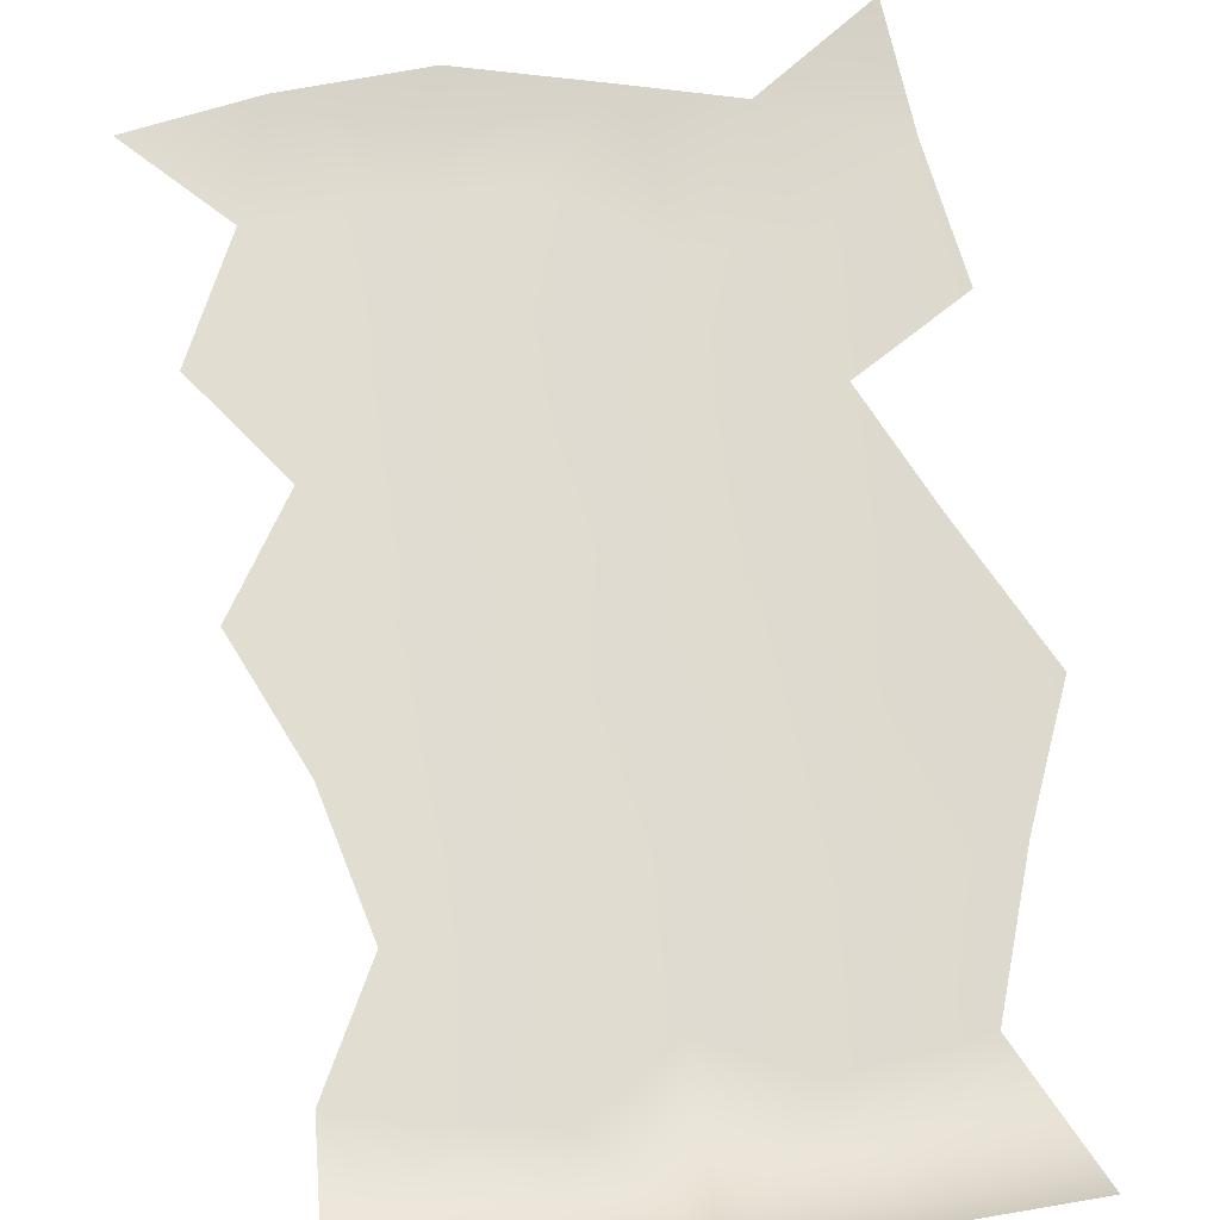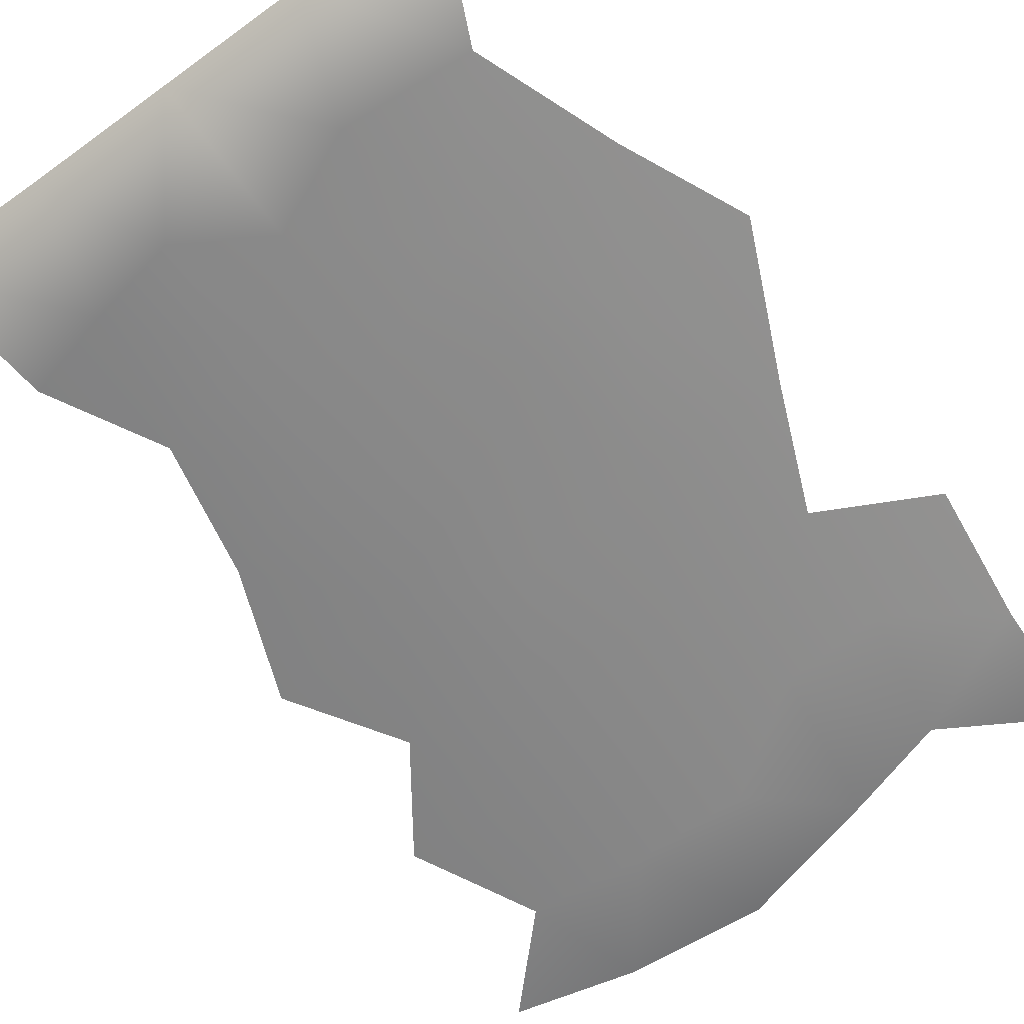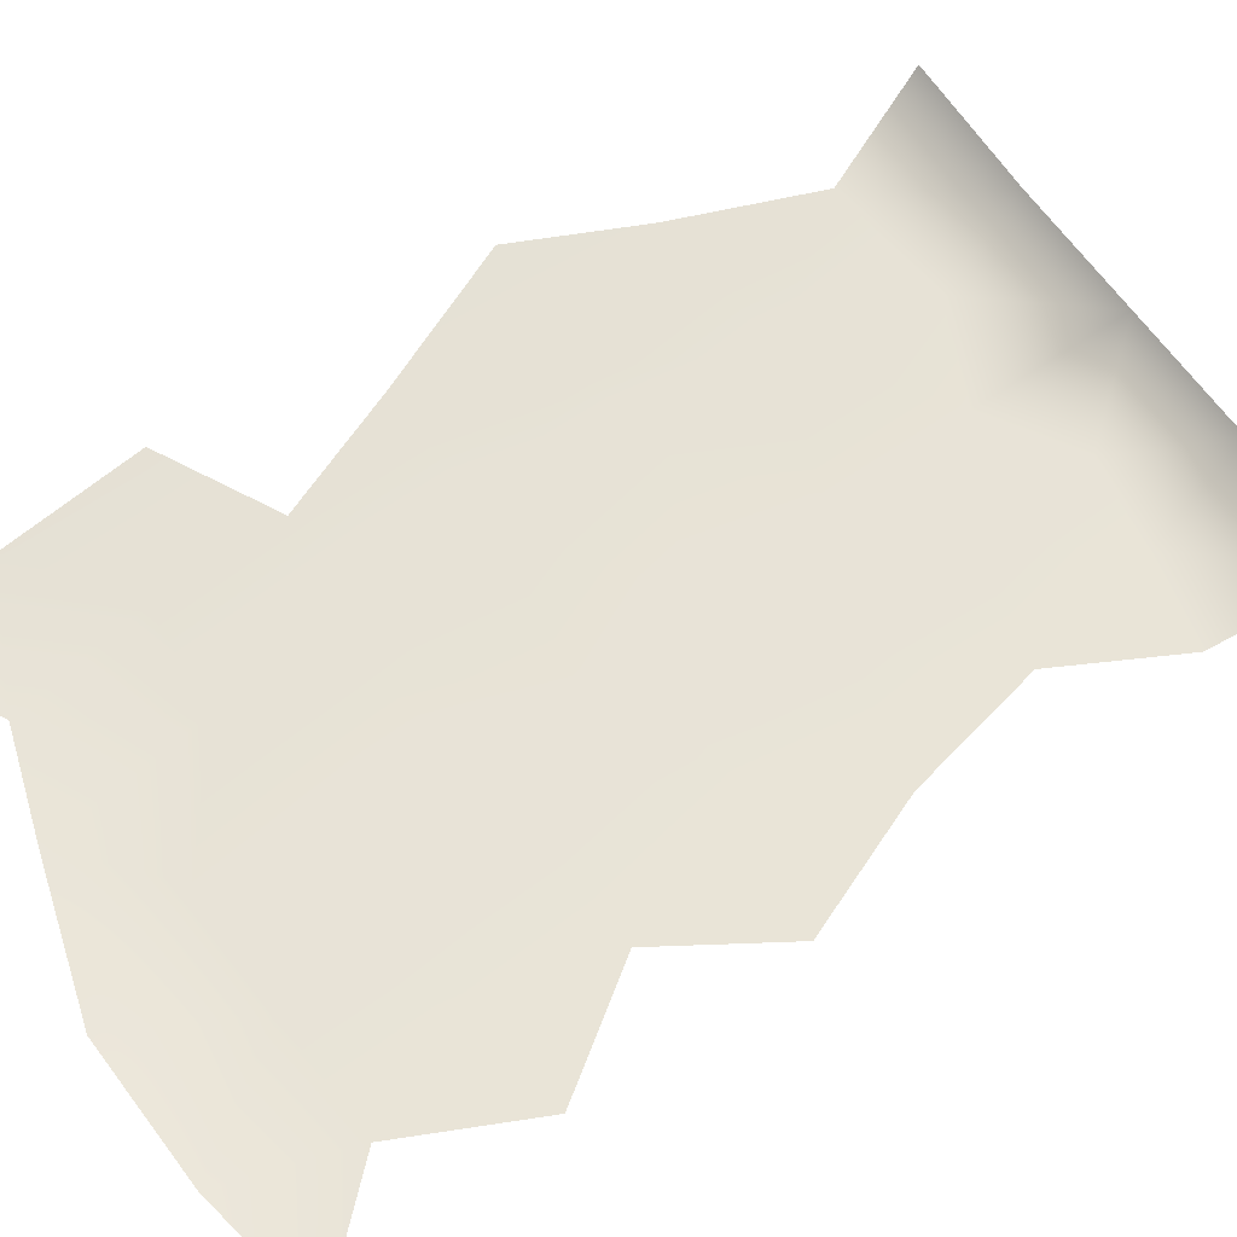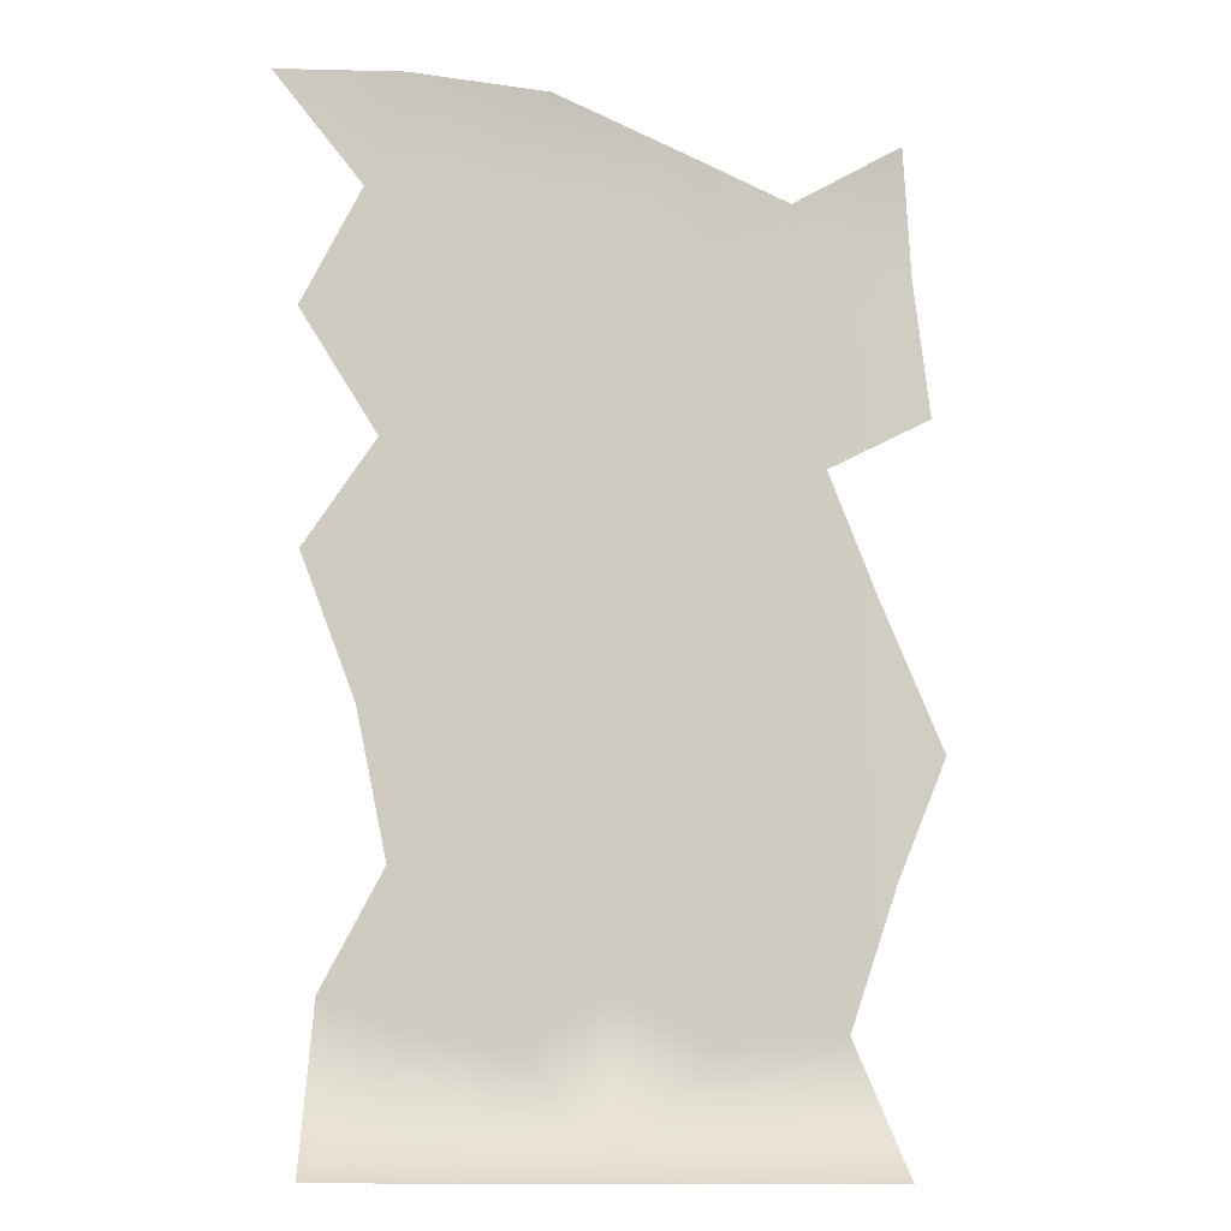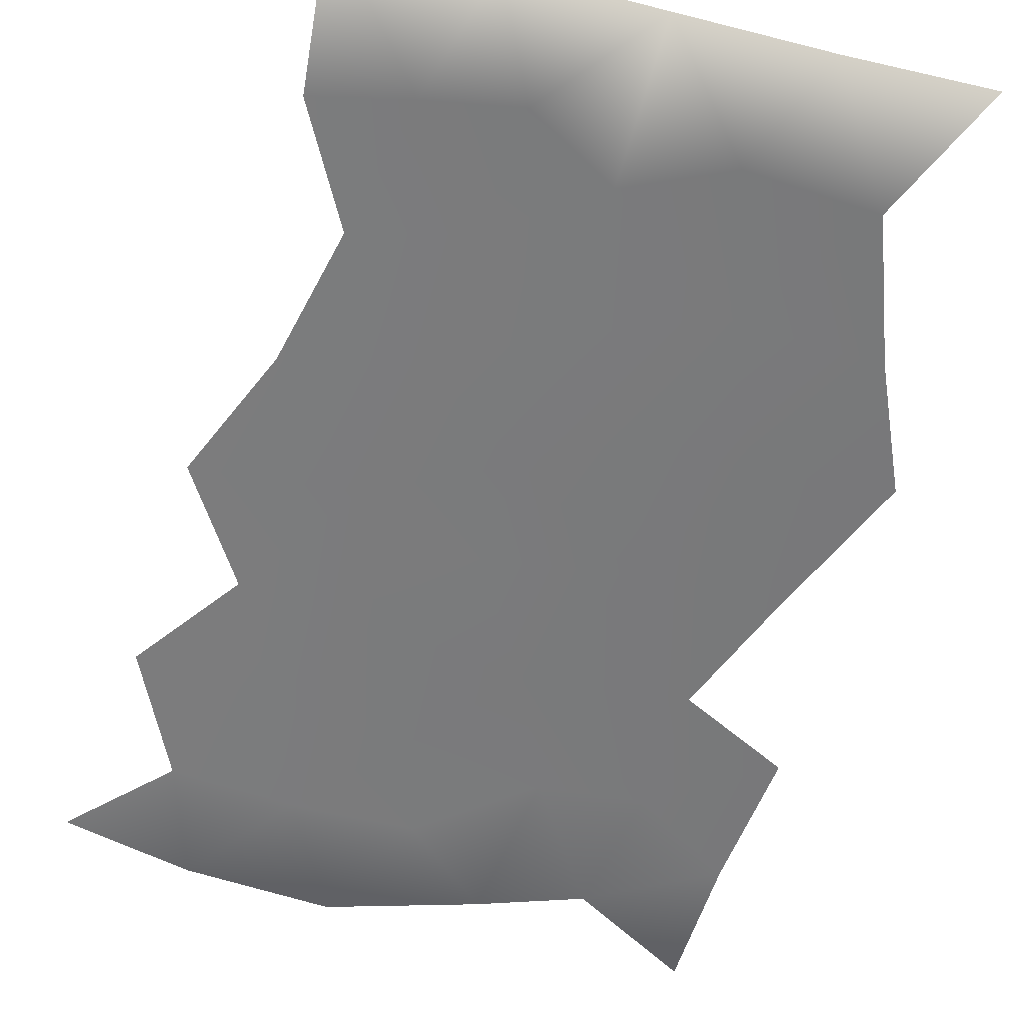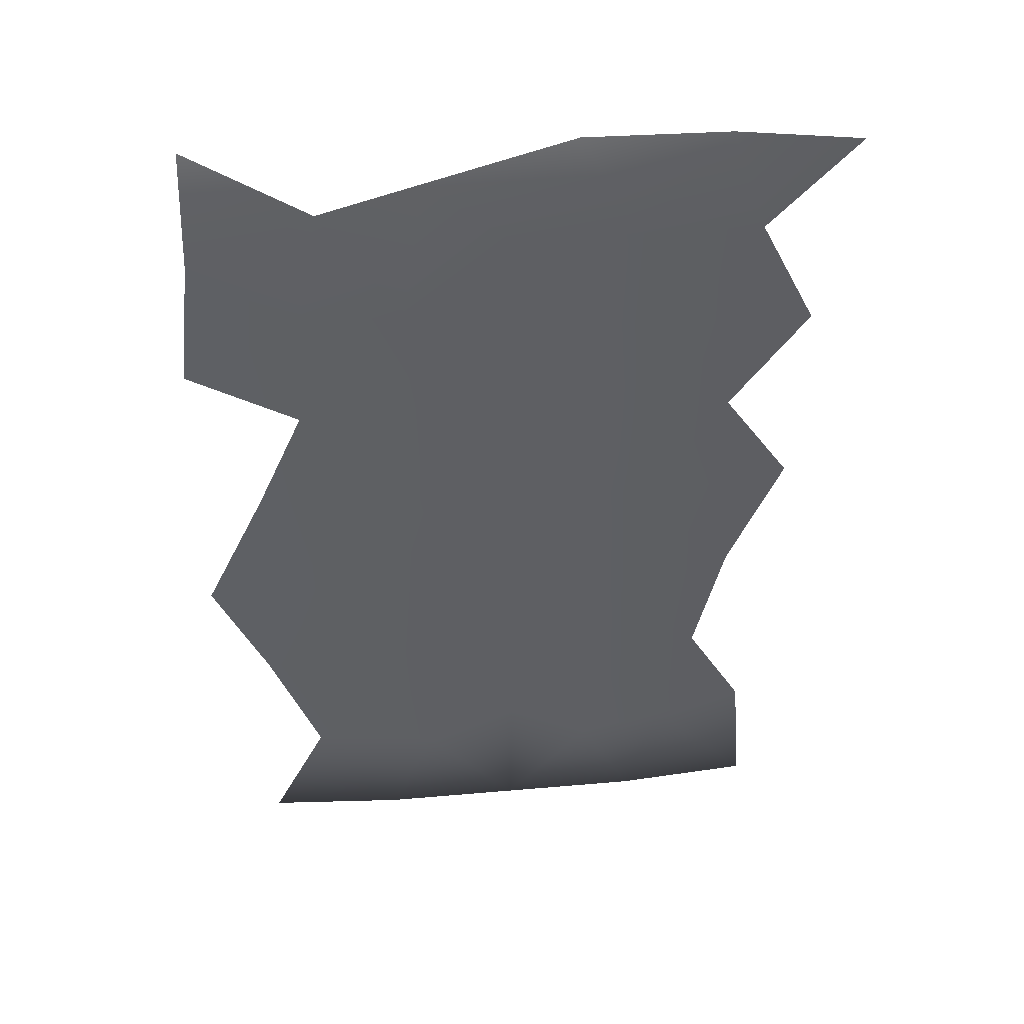
<metadata>
{"format":"obj","ext":"obj","renderer":"f3d","projection":"perspective","resolution":1024,"background":"white","views":[{"elev":69.9,"azim":-9.1,"up":"+Z"},{"elev":-63.2,"azim":36.3,"up":"+Z"},{"elev":62.3,"azim":-124.1,"up":"+Z"},{"elev":-12.6,"azim":-23.0,"up":"+Y"},{"elev":-58.2,"azim":-14.8,"up":"+Z"},{"elev":46.5,"azim":174.3,"up":"+Y"}]}
</metadata>
<code>
v 53.77 3.415 -49.91
v 53.35 4.339 -49.94
v 52.76 3.415 -49.98
v 49.35 10.25 -49.9
v 51.28 10.46 -49.99
v 50.26 10.41 -49.95
v 53.03 9.94 -49.96
v 51.74 3.415 -49.98
v 51.73 4.569 -49.98
v 52.43 4.254 -49.98
v 54.08 6.19 -49.89
v 51.6 7.321 -49.98
v 51.67 6.564 -49.98
v 50.73 7.032 -49.97
v 50.89 6.019 -49.98
v 50.01 6.242 -49.93
v 49.99 9.583 -49.94
v 53.88 10.48 -49.91
v 52.64 5.228 -49.98
v 53.93 9.512 -49.91
v 52.61 7.19 -49.98
v 52.42 6.13 -49.98
v 51.1 4.199 -49.98
v 50.72 3.415 -49.98
v 50.45 4.323 -49.96
v 51.02 5.061 -49.98
v 49.8 4.491 -49.91
v 49.71 3.415 -49.91
v 51.06 7.985 -49.98
v 50.12 7.948 -49.94
v 51.7 9.613 -49.99
v 50.84 9.631 -49.98
v 49.57 8.718 -49.91
v 50.52 8.793 -49.96
v 53.71 5.325 -49.91
v 51.73 5.579 -49.98
v 53.14 6.248 -49.95
v 54.04 8.514 -49.9
v 53.26 8.082 -49.95
v 53.2 8.996 -49.95
v 52.47 9.037 -49.98
v 52.1 8.184 -49.98
v 51.52 8.872 -49.98
v 53.62 7.225 -49.92
v 49.62 7.174 -49.9
v 50.23 5.283 -49.94
v 52.31 10.17 -49.98
f 8 9 10
f 12 13 14
f 15 14 13
f 6 17 4
f 10 19 2
f 21 22 13
f 23 24 25
f 23 26 9
f 28 27 25
f 29 14 30
f 16 14 15
f 5 31 32
f 32 34 17
f 36 9 26
f 19 37 35
f 38 39 40
f 9 19 10
f 19 9 36
f 21 42 39
f 25 24 28
f 43 29 34
f 34 30 33
f 11 35 37
f 8 10 3
f 43 42 29
f 29 12 14
f 26 15 36
f 13 36 15
f 14 16 45
f 34 33 17
f 3 2 1
f 2 3 10
f 35 2 19
f 40 7 20
f 18 20 7
f 40 20 38
f 44 37 21
f 47 31 5
f 12 42 21
f 42 12 29
f 12 21 13
f 13 22 36
f 19 36 22
f 25 26 23
f 24 23 8
f 9 8 23
f 7 41 47
f 22 21 37
f 42 41 40
f 45 30 14
f 27 46 25
f 26 25 46
f 30 34 29
f 46 15 26
f 15 46 16
f 43 32 31
f 5 32 6
f 17 6 32
f 43 41 42
f 37 19 22
f 41 7 40
f 44 11 37
f 21 39 44
f 43 31 41
f 32 43 34
f 42 40 39
f 47 41 31

</code>
